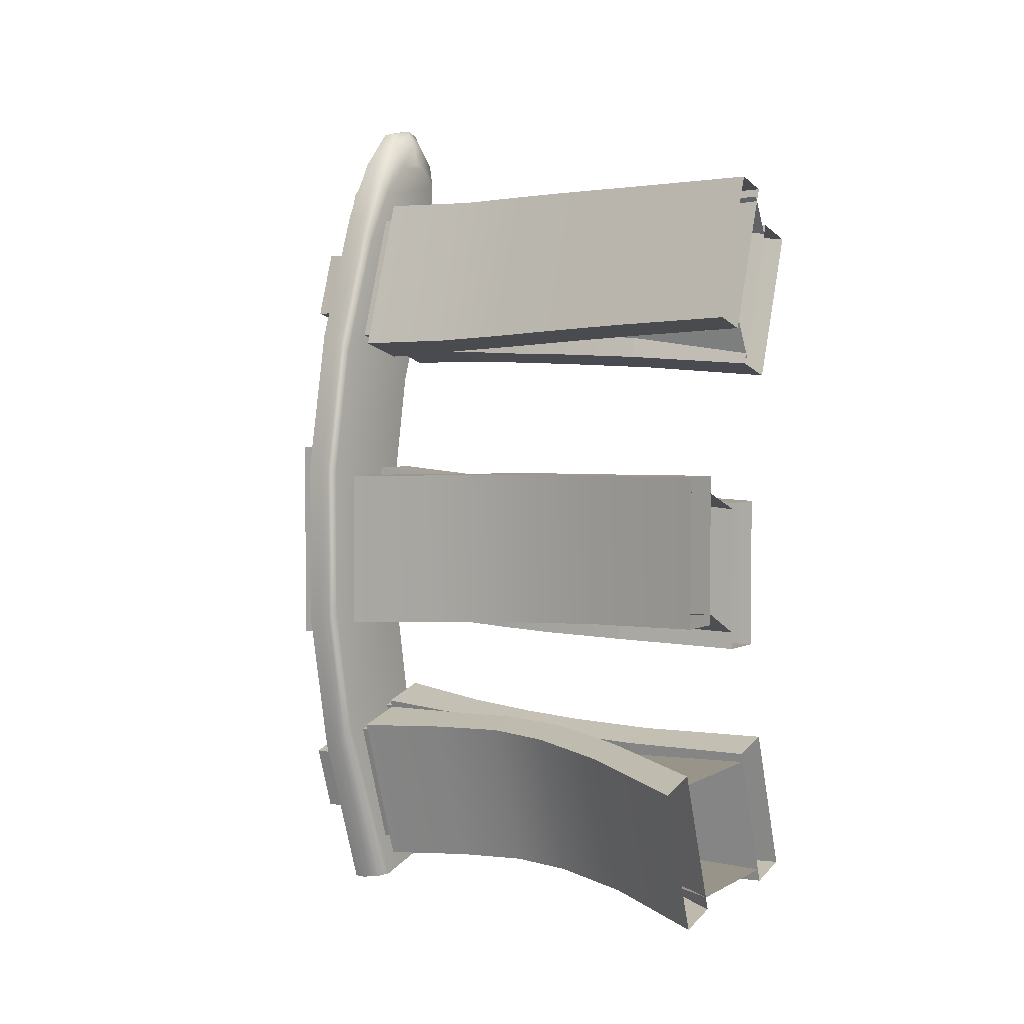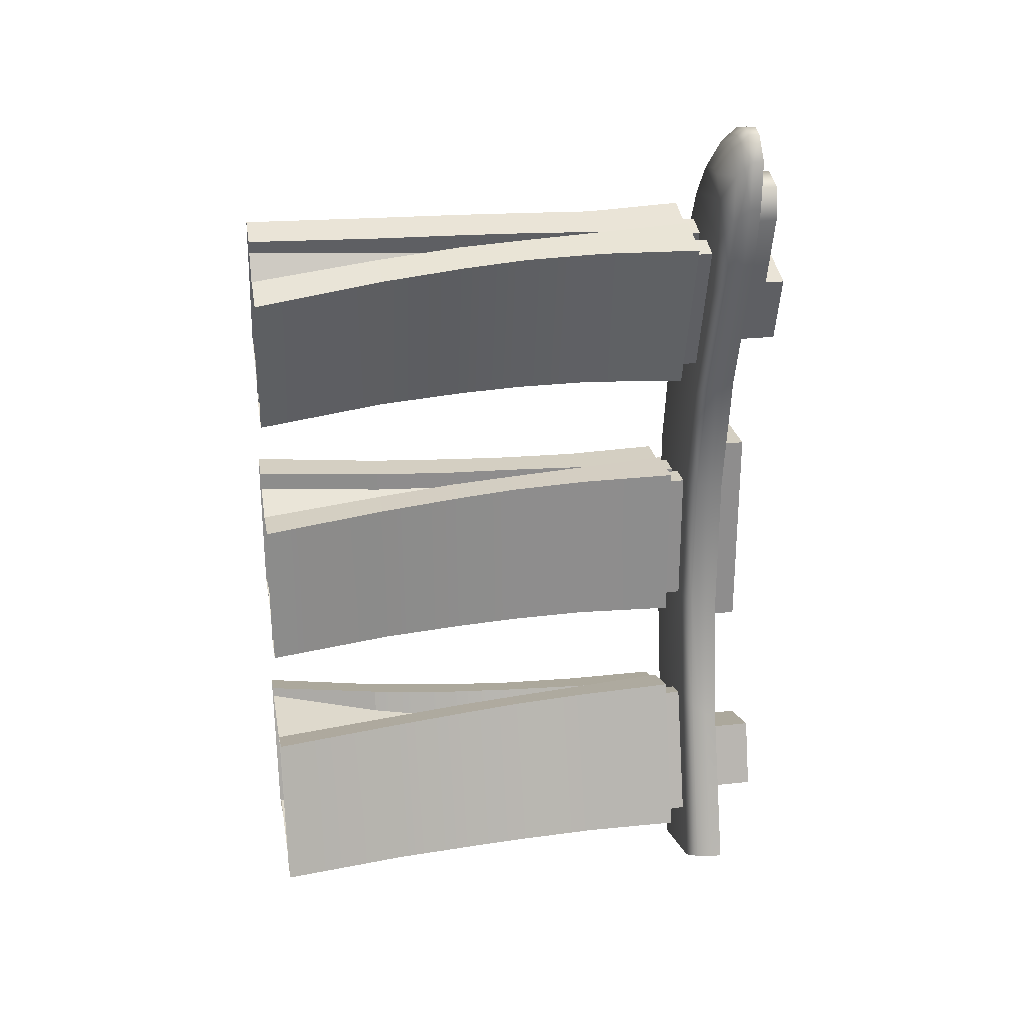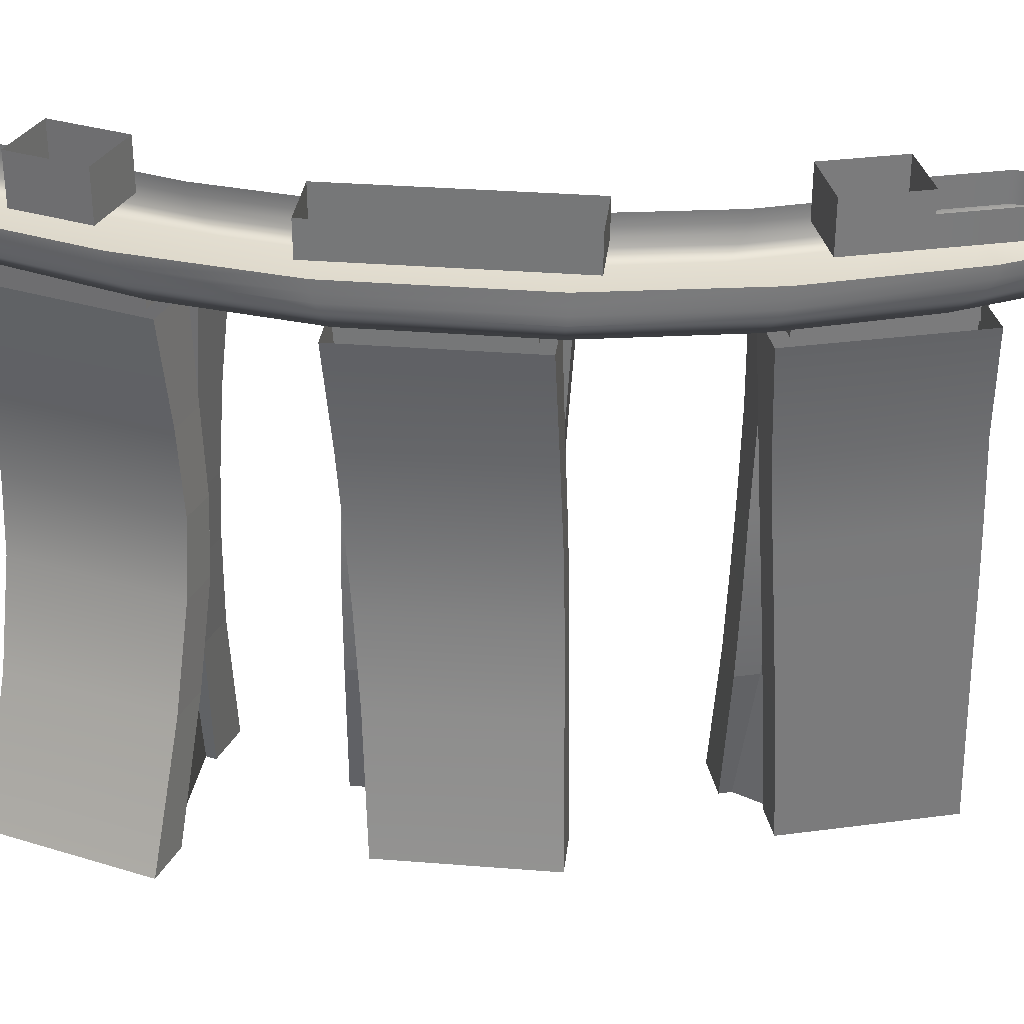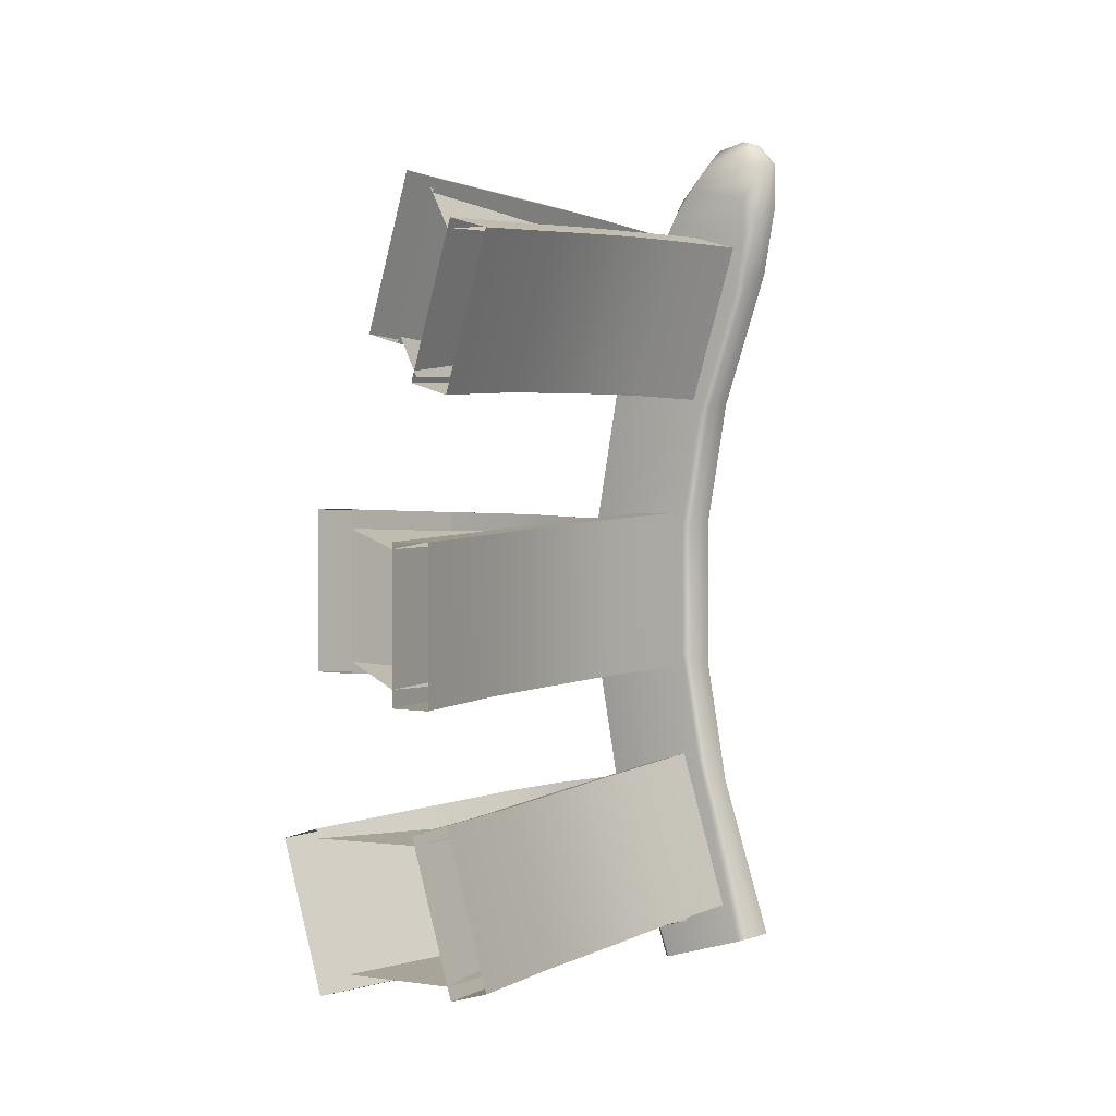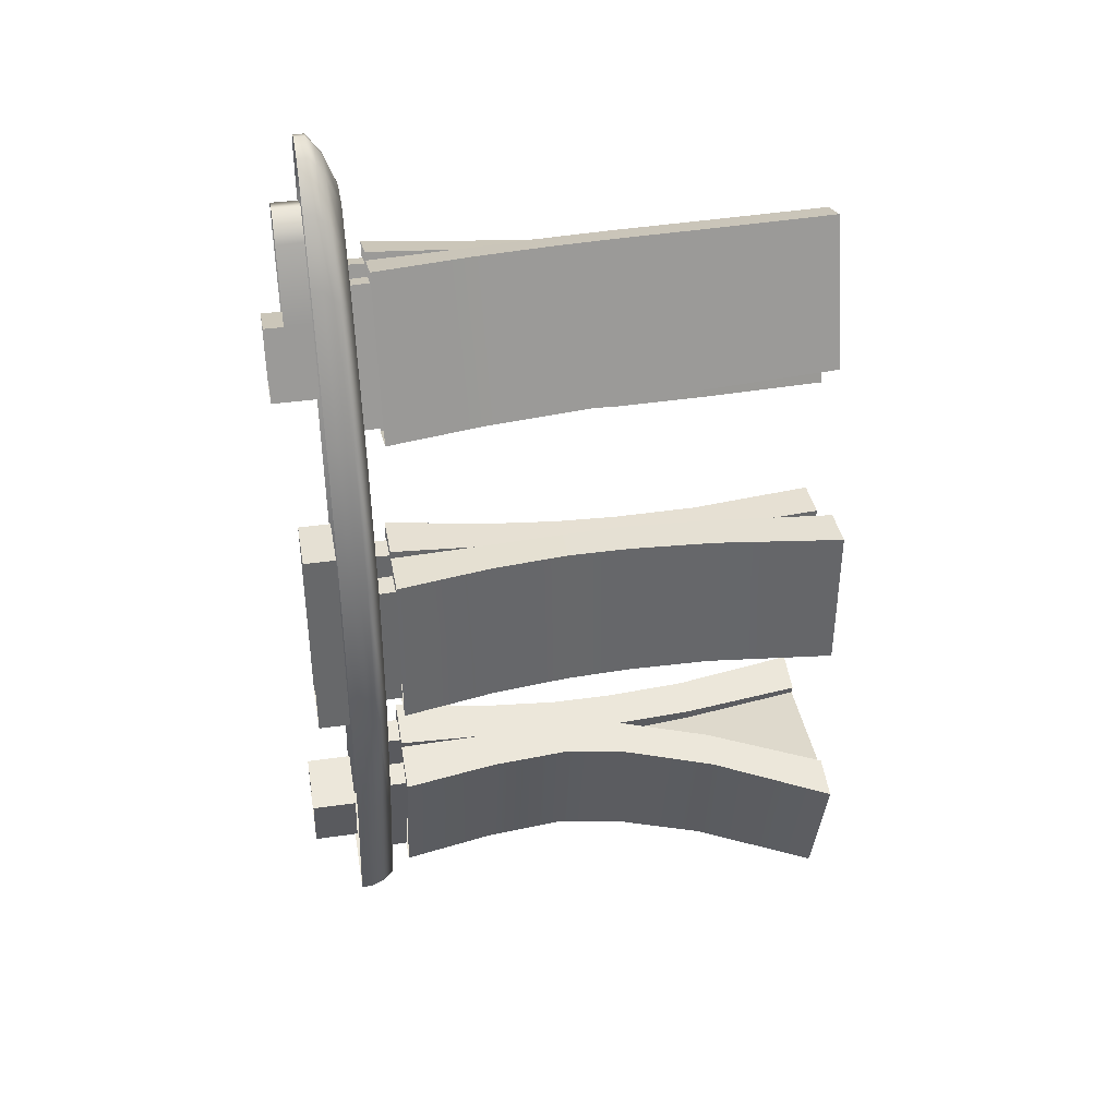
<metadata>
{"format":"obj","ext":"obj","renderer":"f3d","projection":"perspective","resolution":1024,"background":"white","views":[{"elev":3.9,"azim":-55.3,"up":"+Z"},{"elev":25.7,"azim":79.9,"up":"+Z"},{"elev":32.0,"azim":-83.6,"up":"+Y"},{"elev":1.3,"azim":34.9,"up":"+Z"},{"elev":38.2,"azim":-100.3,"up":"+Z"}]}
</metadata>
<code>
g default
v 570.9 2.011e+04 1.563e+04
v 5352 2.011e+04 1.417e+04
v 570.9 2.055e+04 1.563e+04
v 5352 2.055e+04 1.417e+04
v 756.8 2.055e+04 -1.66e+04
v 5538 2.055e+04 -1.514e+04
v 756.8 2.011e+04 -1.66e+04
v 5538 2.011e+04 -1.514e+04
v 3411 2.055e+04 -8447
v -1399 2.055e+04 -9812
v -1399 2.011e+04 -9812
v 3411 2.011e+04 -8447
v 2490 2.055e+04 -3167
v -2490 2.055e+04 -3667
v -2490 2.011e+04 -3667
v 2490 2.011e+04 -3167
v 2490 2.055e+04 3167
v -2490 2.055e+04 3667
v -2490 2.011e+04 3667
v 2490 2.011e+04 3167
v 3411 2.055e+04 8447
v -1399 2.055e+04 9812
v -1399 2.011e+04 9812
v 3411 2.011e+04 8447
v 1894 2.011e+04 1.814e+04
v 5849 2.011e+04 1.693e+04
v 5849 2.055e+04 1.693e+04
v 1894 2.055e+04 1.814e+04
v 3298 2.011e+04 1.972e+04
v 5890 2.011e+04 1.892e+04
v 5890 2.055e+04 1.892e+04
v 3298 2.055e+04 1.972e+04
v 4540 2.011e+04 2e+04
v 5078 2.011e+04 1.983e+04
v 5078 2.055e+04 1.983e+04
v 4540 2.055e+04 2e+04
v -1438 1.949e+04 9524
v 3190 1.949e+04 8210
v 5058 1.951e+04 1.371e+04
v 457.4 1.951e+04 1.512e+04
v 977.3 1.948e+04 -1.653e+04
v 5318 1.948e+04 -1.52e+04
v 3190 1.95e+04 -8045
v -1438 1.95e+04 -9359
v 2304 1.949e+04 -2964
v -2488 1.948e+04 -3445
v 2304 1.948e+04 3130
v -2488 1.948e+04 3611
v 5536 1.953e+04 1.637e+04
v 1730 1.953e+04 1.753e+04
v 5576 1.954e+04 1.829e+04
v 3081 1.954e+04 1.905e+04
v 4794 1.954e+04 1.916e+04
v 4276 1.954e+04 1.932e+04
v -1451 1.904e+04 9048
v 2877 1.904e+04 7820
v 4624 1.906e+04 1.297e+04
v 321.8 1.906e+04 1.428e+04
v 1356 1.903e+04 -1.641e+04
v 4939 1.903e+04 -1.532e+04
v 2877 1.906e+04 -7382
v -1451 1.906e+04 -8611
v 2049 1.904e+04 -2631
v -2433 1.903e+04 -3081
v 2049 1.903e+04 3068
v -2433 1.902e+04 3518
v 5072 1.906e+04 1.545e+04
v 1512 1.906e+04 1.654e+04
v 5108 1.904e+04 1.725e+04
v 2775 1.905e+04 1.796e+04
v 4378 1.906e+04 1.806e+04
v 3893 1.906e+04 1.821e+04
v 2399 1.98e+04 3148
v 2399 1.98e+04 -3066
v 3303 1.981e+04 -8246
v 5434 1.98e+04 -1.517e+04
v 865.8 1.98e+04 -1.656e+04
v -1423 1.981e+04 -9585
v -2496 1.98e+04 -3556
v -2496 1.979e+04 3639
v -1423 1.98e+04 9668
v 512.3 1.981e+04 1.537e+04
v 1813 1.982e+04 1.784e+04
v 3192 1.982e+04 1.939e+04
v 4412 1.982e+04 1.966e+04
v 4942 1.982e+04 1.95e+04
v 5740 1.982e+04 1.861e+04
v 5699 1.982e+04 1.665e+04
v 5211 1.981e+04 1.394e+04
v 3303 1.98e+04 8329
v -1349 2.055e+04 4516
v 1081 2.055e+04 4516
v -1349 2.187e+04 4516
v 1081 2.187e+04 4516
v -1349 2.187e+04 -4333
v 1081 2.187e+04 -4333
v -1349 2.055e+04 -4333
v 1081 2.055e+04 -4333
v 1377 2.055e+04 1.378e+04
v 3701 2.055e+04 1.307e+04
v 1377 2.243e+04 1.378e+04
v 3701 2.243e+04 1.307e+04
v 513.8 2.243e+04 1.096e+04
v 2838 2.243e+04 1.025e+04
v 513.8 2.055e+04 1.096e+04
v 2838 2.055e+04 1.025e+04
v 163.6 2.055e+04 -1.049e+04
v 2487 2.055e+04 -9777
v 163.6 2.243e+04 -1.049e+04
v 2487 2.243e+04 -9777
v 1027 2.243e+04 -1.331e+04
v 3350 2.243e+04 -1.26e+04
v 1027 2.055e+04 -1.331e+04
v 3350 2.055e+04 -1.26e+04
v 2297 2.055e+04 1.679e+04
v 4621 2.055e+04 1.608e+04
v 2297 2.165e+04 1.679e+04
v 4621 2.165e+04 1.608e+04
v 1377 2.165e+04 1.378e+04
v 3701 2.165e+04 1.307e+04
v 1377 2.055e+04 1.378e+04
v 3701 2.055e+04 1.307e+04
v 3217 2.055e+04 1.779e+04
v 4420 2.055e+04 1.743e+04
v 4420 2.165e+04 1.743e+04
v 3217 2.165e+04 1.779e+04
v 2110 1.829e+04 -1.41e+04
v 1114 1.829e+04 -1.44e+04
v -557.2 1.829e+04 -8938
v 438.8 1.829e+04 -8634
v 2115 1.902e+04 -1.412e+04
v 1119 1.902e+04 -1.442e+04
v -551.7 1.902e+04 -8956
v 444.2 1.902e+04 -8652
v 1305 1.829e+04 -8063
v 2301 1.829e+04 -7758
v 3981 1.829e+04 -1.325e+04
v 2985 1.829e+04 -1.356e+04
v 1299 1.902e+04 -8045
v 2295 1.902e+04 -7740
v 3976 1.902e+04 -1.324e+04
v 2980 1.902e+04 -1.354e+04
v -994.8 0 -1.454e+04
v -2626 0 -1.504e+04
v 1073 4767 -1.417e+04
v -395.3 4767 -1.462e+04
v -790.9 4767 -8074
v -2260 4767 -8523
v -2819 2.4e-05 -8578
v -4450 2.4e-05 -9076
v 2239 8414 -1.404e+04
v 805.3 8414 -1.448e+04
v -1104 8414 -8230
v 329.7 8414 -7791
v 2630 1.119e+04 -1.41e+04
v 1285 1.119e+04 -1.451e+04
v -656.1 1.119e+04 -8162
v 689 1.119e+04 -7750
v 2687 1.435e+04 -1.429e+04
v 1216 1.435e+04 -1.473e+04
v -745.9 1.435e+04 -8317
v 724.9 1.435e+04 -7868
v 2758 1.829e+04 -1.452e+04
v 810.5 1.829e+04 -1.511e+04
v -1185 1.829e+04 -8586
v 762.5 1.829e+04 -7990
v 1923 0 -8412
v 3554 0 -7913
v 1170 5195 -8381
v 2639 5195 -7932
v 3034 5195 -1.448e+04
v 4503 5195 -1.403e+04
v 3747 2.4e-05 -1.438e+04
v 5378 2.4e-05 -1.388e+04
v 844.2 8651 -8258
v 2278 8651 -7819
v 4188 8651 -1.407e+04
v 2754 8651 -1.45e+04
v 793.7 1.119e+04 -8093
v 2139 1.119e+04 -7681
v 4080 1.119e+04 -1.403e+04
v 2735 1.119e+04 -1.444e+04
v 736.8 1.435e+04 -7907
v 2208 1.435e+04 -7457
v 4170 1.435e+04 -1.387e+04
v 2699 1.435e+04 -1.432e+04
v 665.4 1.829e+04 -7673
v 2613 1.829e+04 -7077
v 4609 1.829e+04 -1.361e+04
v 2661 1.829e+04 -1.42e+04
v -2706 0 -8946
v 2035 0 -8779
v 115 1.091e+04 -8178
v 1593 1.101e+04 -9010
v 1668 1.091e+04 -1.326e+04
v 3146 1.101e+04 -1.409e+04
v -1158 0 -1.401e+04
v 3584 0 -1.384e+04
v 986.7 -2.4e-05 2505
v 2693 -2.4e-05 2505
v 275.5 5195 2755
v 1811 5195 2755
v 275.5 5195 -3622
v 1811 5195 -3622
v 986.7 0 -3733
v 2693 0 -3733
v 0 8651 2968
v 1500 8651 2968
v 1500 8651 -3564
v 0 8651 -3564
v -0 1.119e+04 3141
v 1407 1.119e+04 3141
v 1407 1.119e+04 -3498
v -0 1.119e+04 -3498
v 0 1.435e+04 3335
v 1538 1.435e+04 3335
v 1538 1.435e+04 -3376
v 0 1.435e+04 -3376
v -0.001574 1.829e+04 3579
v 2037 1.829e+04 3579
v 2037 1.829e+04 -3247
v -0.001574 1.829e+04 -3247
v 497.7 1.829e+04 3019
v 1539 1.829e+04 3019
v 1539 1.829e+04 -2727
v 497.7 1.829e+04 -2726
v 497.7 1.902e+04 3038
v 1539 1.902e+04 3038
v 1539 1.902e+04 -2708
v 497.7 1.902e+04 -2708
v -986.7 -2.4e-05 -2505
v -2693 -2.4e-05 -2505
v -275.5 5195 -2755
v -1811 5195 -2755
v -275.5 5195 3622
v -1811 5195 3622
v -986.7 0 3733
v -2693 0 3733
v -0 8651 -2968
v -1500 8651 -2968
v -1500 8651 3564
v -0 8651 3564
v 0 1.119e+04 -3141
v -1407 1.119e+04 -3141
v -1407 1.119e+04 3498
v 0 1.119e+04 3498
v -0 1.435e+04 -3335
v -1538 1.435e+04 -3335
v -1538 1.435e+04 3376
v -0 1.435e+04 3376
v 0.001574 1.829e+04 -3579
v -2037 1.829e+04 -3579
v -2037 1.829e+04 3247
v 0.001574 1.829e+04 3247
v -497.7 1.829e+04 -2989
v -1539 1.829e+04 -2989
v -1539 1.829e+04 2727
v -497.7 1.829e+04 2726
v -497.7 1.902e+04 -3008
v -1539 1.902e+04 -3008
v -1539 1.902e+04 2708
v -497.7 1.902e+04 2708
v -986.7 -0.000381 3000
v 986.7 -0.000381 2230
v -1040 8651 3121
v 1113 8651 2525
v -1160 8651 -2499
v 1093 8651 -3080
v -986.7 -0.000381 -2038
v 986.7 -0.000381 -3024
v 3747 -2.4e-05 1.438e+04
v 5378 -2.4e-05 1.388e+04
v 3140 5195 1.482e+04
v 4608 5195 1.437e+04
v 1275 5195 8725
v 2744 5195 8276
v 1923 0 8412
v 3554 0 7913
v 2938 8651 1.511e+04
v 4373 8651 1.467e+04
v 2463 8651 8423
v 1029 8651 8861
v 2989 1.119e+04 1.527e+04
v 4334 1.119e+04 1.486e+04
v 2393 1.119e+04 8513
v 1048 1.119e+04 8924
v 3046 1.435e+04 1.546e+04
v 4517 1.435e+04 1.501e+04
v 2555 1.435e+04 8592
v 1084 1.435e+04 9041
v 3117 1.829e+04 1.569e+04
v 5065 1.829e+04 1.51e+04
v 3069 1.829e+04 8569
v 1121 1.829e+04 9164
v 3430 1.829e+04 1.501e+04
v 4425 1.829e+04 1.471e+04
v 2745 1.829e+04 9212
v 1750 1.829e+04 9517
v 3435 1.902e+04 1.503e+04
v 4431 1.902e+04 1.473e+04
v 2751 1.902e+04 9230
v 1755 1.902e+04 9535
v 1273 -0.000512 9894
v -95.94 -2.4e-05 1.031e+04
v 1265 5195 9635
v -168.9 5195 1.007e+04
v 3130 5195 1.573e+04
v 1695 5195 1.617e+04
v 3097 0 1.586e+04
v 1728 0 1.628e+04
v 1203 8651 9432
v -231.1 8651 9870
v 1679 8651 1.612e+04
v 3113 8651 1.568e+04
v 1153 1.119e+04 9266
v -281.7 1.119e+04 9705
v 1659 1.119e+04 1.605e+04
v 3094 1.119e+04 1.562e+04
v 1096 1.435e+04 9080
v -375.1 1.435e+04 9530
v 1587 1.435e+04 1.595e+04
v 3058 1.435e+04 1.55e+04
v 1024 1.829e+04 8847
v -923.6 1.829e+04 9442
v 1072 1.829e+04 1.597e+04
v 3020 1.829e+04 1.538e+04
v 721 1.829e+04 9557
v -275 1.829e+04 9861
v 1396 1.829e+04 1.533e+04
v 2392 1.829e+04 1.502e+04
v 715.4 1.902e+04 9539
v -280.5 1.902e+04 9843
v 1391 1.902e+04 1.531e+04
v 2386 1.902e+04 1.5e+04
v 2849 0 1.552e+04
v 3631 -2.4e-05 1.4e+04
v 2503 8651 1.539e+04
v 3024 8651 1.461e+04
v 1346 8651 9681
v 1295 8651 9073
v 1416 -2.4e-05 1.014e+04
v 2160 0 8633
g polySurface1
f 33 34 35 36
f 5 6 8 7
f 55 56 57 58
f 2 24 21 4
f 23 1 3 22
f 7 11 10 5
f 59 60 61 62
f 9 12 8 6
f 11 15 14 10
f 62 61 63 64
f 13 16 12 9
f 15 19 18 14
f 64 63 65 66
f 17 20 16 13
f 19 23 22 18
f 66 65 56 55
f 21 24 20 17
f 58 57 67 68
f 2 4 27 26
f 3 1 25 28
f 68 67 69 70
f 26 27 31 30
f 28 25 29 32
f 70 69 71 72
f 30 31 35 34
f 32 29 33 36
f 24 2 89 90
f 1 23 81 82
f 7 8 76 77
f 8 12 75 76
f 11 7 77 78
f 12 16 74 75
f 15 11 78 79
f 16 20 73 74
f 19 15 79 80
f 20 24 90 73
f 23 19 80 81
f 2 26 88 89
f 25 1 82 83
f 26 30 87 88
f 29 25 83 84
f 30 34 86 87
f 34 33 85 86
f 33 29 84 85
f 38 39 57 56
f 40 37 55 58
f 41 42 60 59
f 42 43 61 60
f 44 41 59 62
f 43 45 63 61
f 46 44 62 64
f 45 47 65 63
f 48 46 64 66
f 47 38 56 65
f 37 48 66 55
f 39 49 67 57
f 50 40 58 68
f 49 51 69 67
f 52 50 68 70
f 51 53 71 69
f 53 54 72 71
f 54 52 70 72
f 74 73 47 45
f 75 74 45 43
f 76 75 43 42
f 77 76 42 41
f 78 77 41 44
f 79 78 44 46
f 80 79 46 48
f 81 80 48 37
f 82 81 37 40
f 83 82 40 50
f 84 83 50 52
f 85 84 52 54
f 86 85 54 53
f 87 86 53 51
f 88 87 51 49
f 89 88 49 39
f 90 89 39 38
f 73 90 38 47
f 91 92 94 93
f 95 96 98 97
f 92 98 96 94
f 97 91 93 95
f 99 100 102 101
f 103 104 106 105
f 100 106 104 102
f 105 99 101 103
f 107 108 110 109
f 111 112 114 113
f 108 114 112 110
f 113 107 109 111
f 123 124 125 126
f 116 122 120 118
f 121 115 117 119
f 116 118 125 124
f 117 115 123 126
f 127 128 132 131
f 128 129 133 132
f 129 130 134 133
f 130 127 131 134
f 135 136 140 139
f 136 137 141 140
f 137 138 142 141
f 138 135 139 142
f 143 144 146 145
f 147 148 150 149
f 144 150 148 146
f 149 143 145 147
f 145 146 152 151
f 146 148 153 152
f 148 147 154 153
f 147 145 151 154
f 151 152 156 155
f 152 153 157 156
f 153 154 158 157
f 154 151 155 158
f 155 156 160 159
f 156 157 161 160
f 157 158 162 161
f 158 155 159 162
f 159 160 164 163
f 160 161 165 164
f 161 162 166 165
f 162 159 163 166
f 167 168 170 169
f 171 172 174 173
f 168 174 172 170
f 173 167 169 171
f 169 170 176 175
f 170 172 177 176
f 172 171 178 177
f 171 169 175 178
f 175 176 180 179
f 176 177 181 180
f 177 178 182 181
f 178 175 179 182
f 179 180 184 183
f 180 181 185 184
f 181 182 186 185
f 182 179 183 186
f 183 184 188 187
f 184 185 189 188
f 185 186 190 189
f 186 183 187 190
f 191 192 194 193
f 195 196 198 197
f 199 200 202 201
f 203 204 206 205
f 200 206 204 202
f 205 199 201 203
f 201 202 208 207
f 202 204 209 208
f 204 203 210 209
f 203 201 207 210
f 207 208 212 211
f 208 209 213 212
f 209 210 214 213
f 210 207 211 214
f 211 212 216 215
f 212 213 217 216
f 213 214 218 217
f 214 211 215 218
f 215 216 220 219
f 216 217 221 220
f 217 218 222 221
f 218 215 219 222
f 223 224 228 227
f 224 225 229 228
f 225 226 230 229
f 226 223 227 230
f 231 232 234 233
f 235 236 238 237
f 232 238 236 234
f 237 231 233 235
f 233 234 240 239
f 234 236 241 240
f 236 235 242 241
f 235 233 239 242
f 239 240 244 243
f 240 241 245 244
f 241 242 246 245
f 242 239 243 246
f 243 244 248 247
f 244 245 249 248
f 245 246 250 249
f 246 243 247 250
f 247 248 252 251
f 248 249 253 252
f 249 250 254 253
f 250 247 251 254
f 255 256 260 259
f 256 257 261 260
f 257 258 262 261
f 258 255 259 262
f 263 264 266 265
f 267 268 270 269
f 271 272 274 273
f 275 276 278 277
f 272 278 276 274
f 277 271 273 275
f 273 274 280 279
f 274 276 281 280
f 276 275 282 281
f 275 273 279 282
f 279 280 284 283
f 280 281 285 284
f 281 282 286 285
f 282 279 283 286
f 283 284 288 287
f 284 285 289 288
f 285 286 290 289
f 286 283 287 290
f 287 288 292 291
f 288 289 293 292
f 289 290 294 293
f 290 287 291 294
f 295 296 300 299
f 296 297 301 300
f 297 298 302 301
f 298 295 299 302
f 303 304 306 305
f 307 308 310 309
f 304 310 308 306
f 309 303 305 307
f 305 306 312 311
f 306 308 313 312
f 308 307 314 313
f 307 305 311 314
f 311 312 316 315
f 312 313 317 316
f 313 314 318 317
f 314 311 315 318
f 315 316 320 319
f 316 317 321 320
f 317 318 322 321
f 318 315 319 322
f 319 320 324 323
f 320 321 325 324
f 321 322 326 325
f 322 319 323 326
f 327 328 332 331
f 328 329 333 332
f 329 330 334 333
f 330 327 331 334
f 335 336 338 337
f 339 340 342 341

</code>
